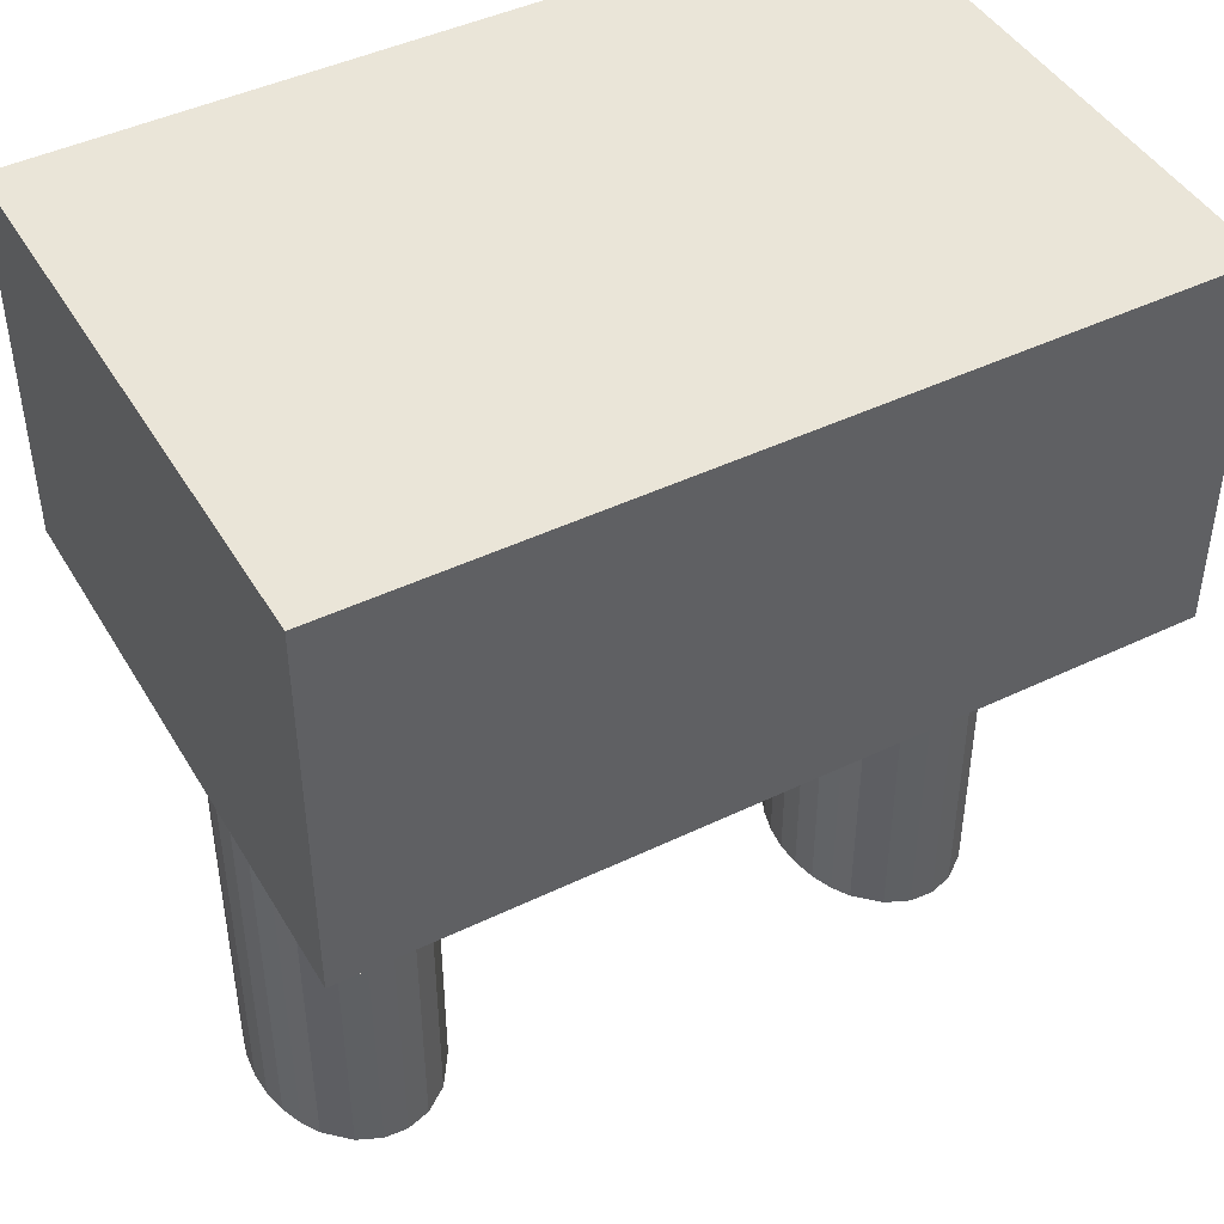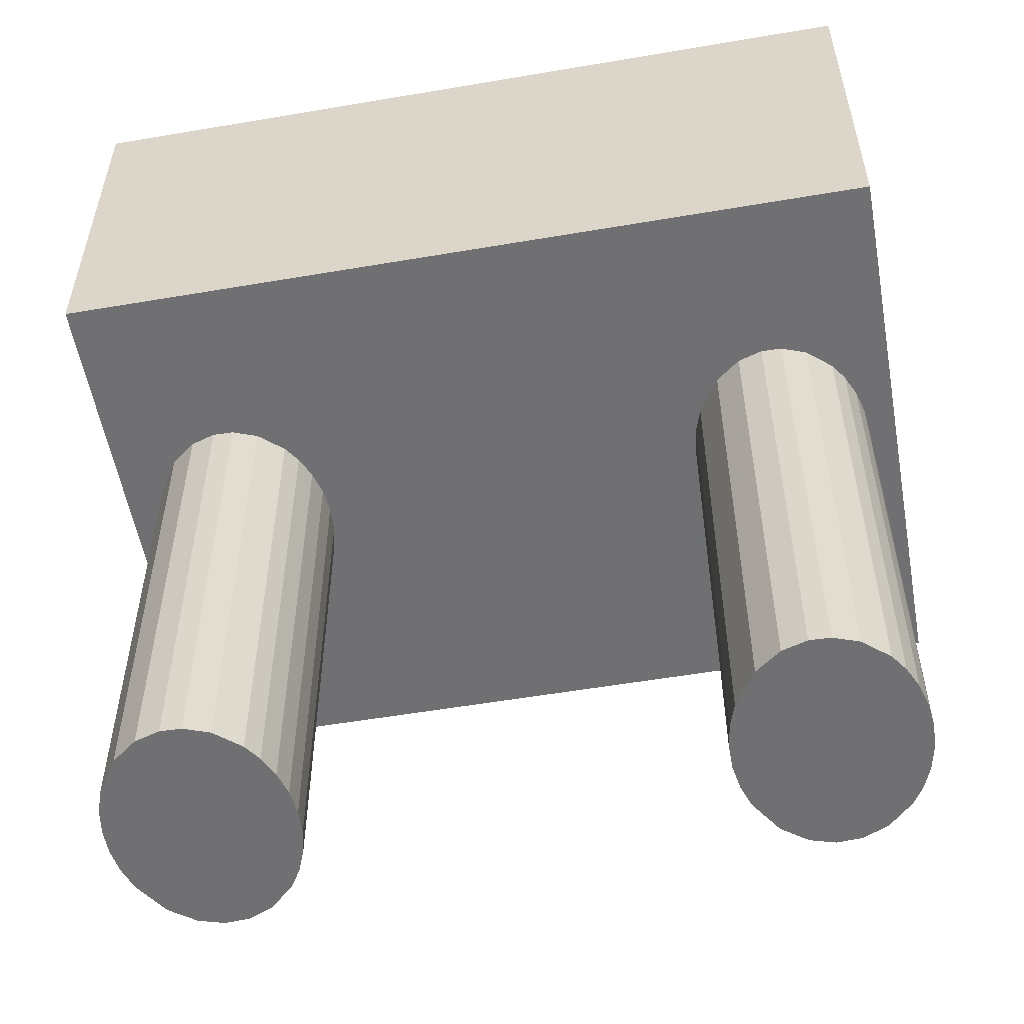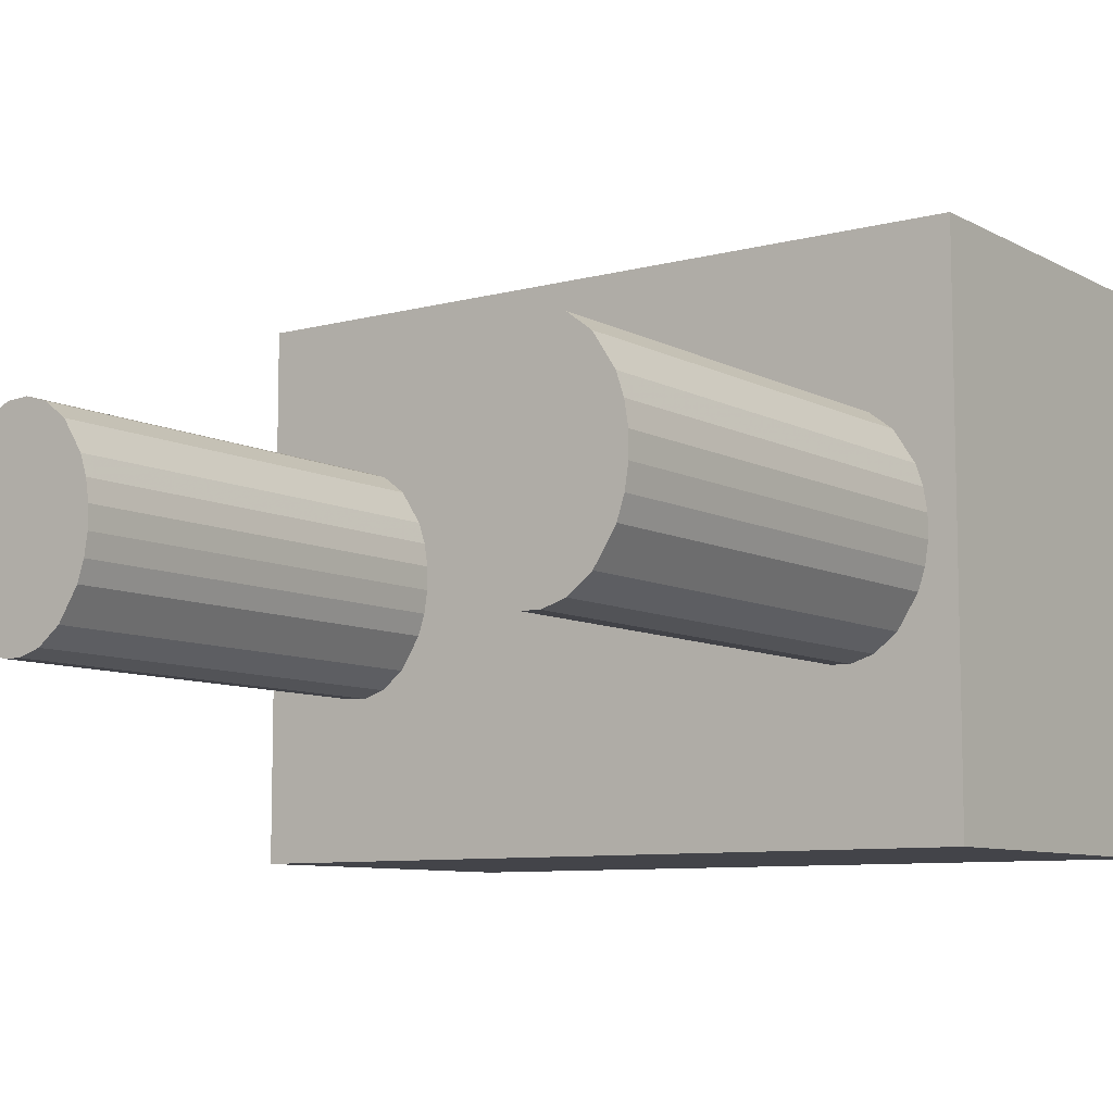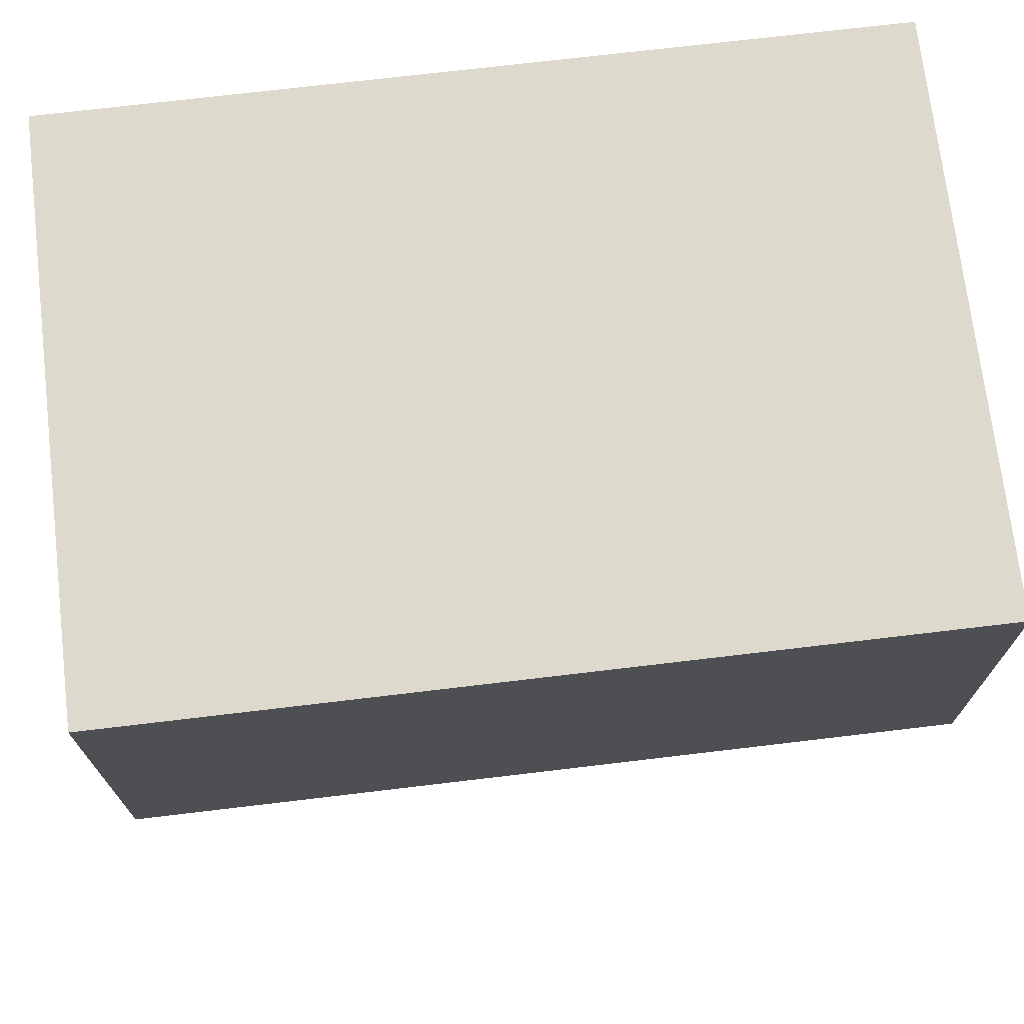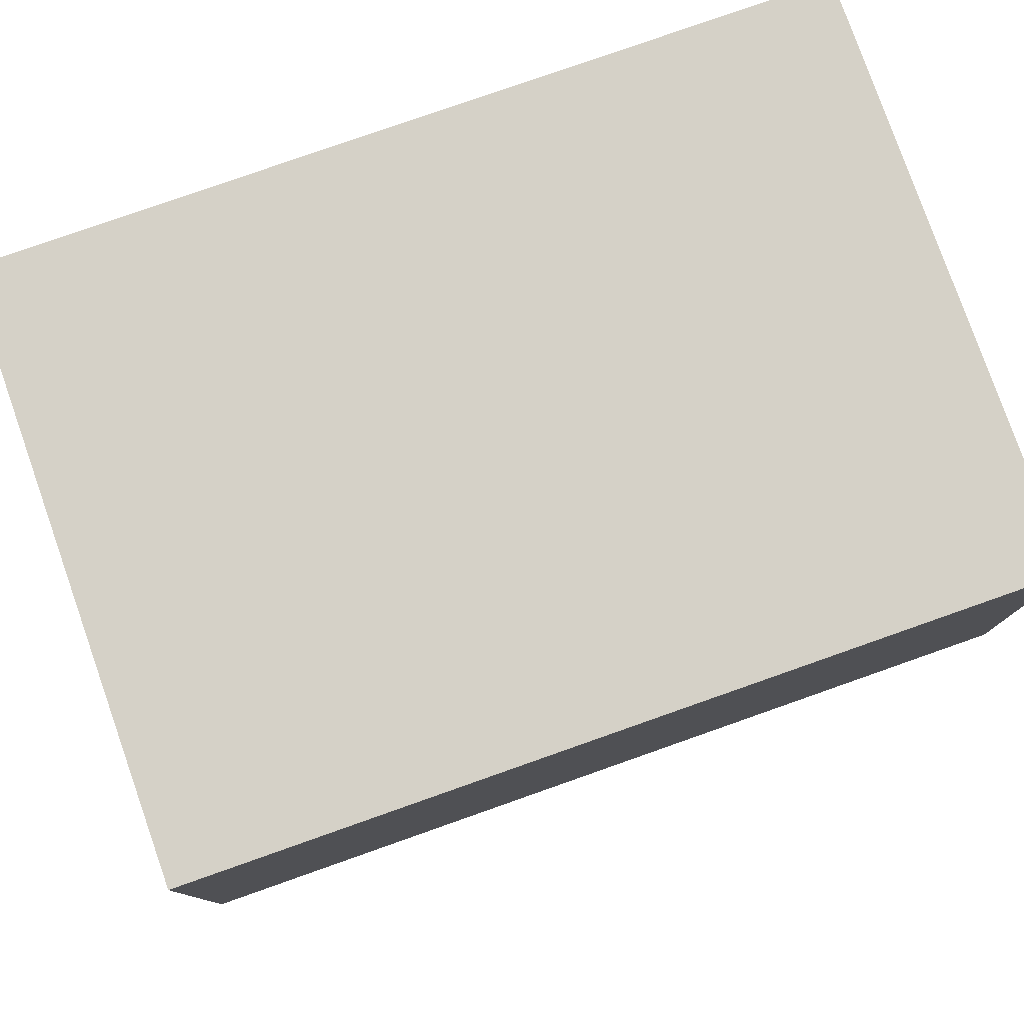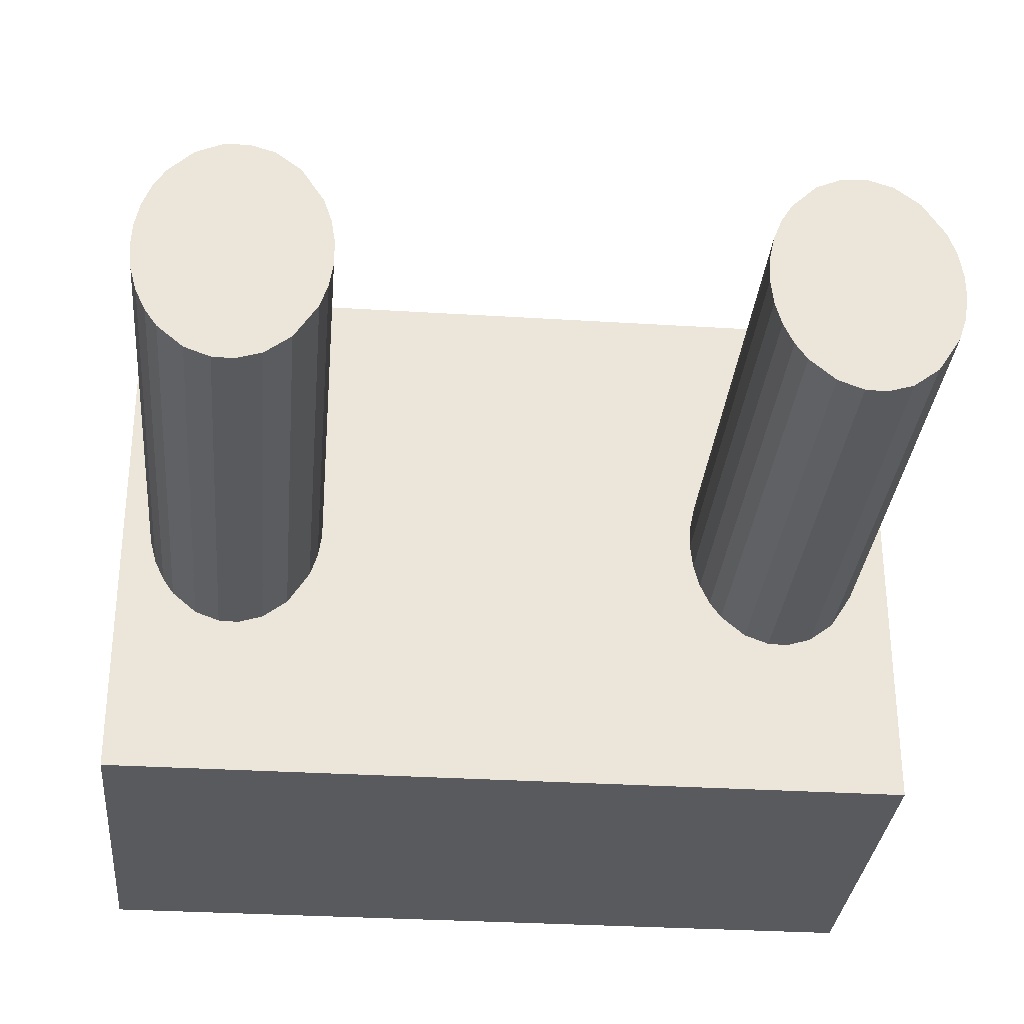
<metadata>
{"format":"obj","ext":"obj","renderer":"f3d","projection":"perspective","resolution":1024,"background":"white","views":[{"elev":45.0,"azim":-29.1,"up":"+Y"},{"elev":-55.0,"azim":-169.8,"up":"+Y"},{"elev":-8.5,"azim":35.8,"up":"+Z"},{"elev":72.0,"azim":-6.8,"up":"+Y"},{"elev":79.1,"azim":-19.4,"up":"+Y"},{"elev":-31.2,"azim":-5.1,"up":"+Z"}]}
</metadata>
<code>
v 0.03087 0.05 -0.01245
v 0.02874 0 -0.01239
v 0.02874 0.05 -0.01239
v 0.02618 0 -0.01145
v 0.02618 0.05 -0.01145
v 0.02362 0 -0.009265
v 0.02362 0.05 -0.009265
v 0.02244 0 -0.007561
v 0.02244 0.05 -0.007561
v 0.02143 0 -0.005399
v 0.02143 0.05 -0.005399
v 0.02077 0 -0.002981
v 0.02077 0.05 -0.002981
v 0.02051 0 -0.0004371
v 0.02051 0.05 -0.0004371
v 0.02064 0 0.002125
v 0.02064 0.05 0.002125
v 0.02117 0 0.004598
v 0.02117 0.05 0.004598
v 0.02207 0 0.006877
v 0.02207 0.05 0.006877
v 0.0232 0 0.008736
v 0.0232 0.05 0.008736
v 0.02574 0 0.01117
v 0.02574 0.05 0.01117
v 0.02831 0 0.0123
v 0.02831 0.05 0.0123
v 0.03083 0 0.01245
v 0.03083 0.05 0.01245
v 0.03338 0 0.01168
v 0.03338 0.05 0.01168
v 0.03595 0 0.009744
v 0.03595 0.05 0.009744
v 0.03826 0 0.006186
v 0.03826 0.05 0.006186
v 0.03904 0 0.003835
v 0.03904 0.05 0.003835
v 0.03945 0 0.001323
v 0.03945 0.05 0.001323
v 0.03945 0 -0.001245
v 0.03945 0.05 -0.001245
v 0.03906 0 -0.003761
v 0.03906 0.05 -0.003761
v 0.03828 0 -0.006118
v 0.03828 0.05 -0.006118
v 0.03599 0 -0.009703
v 0.03599 0.05 -0.009703
v 0.03342 0 -0.01166
v 0.03342 0.05 -0.01166
v 0.03087 0 -0.01245
v 0.0425 0.09 -0.03
v 0.0425 0.09 0.03
v 0.0425 0.05 -0.03
v 0.0425 0.05 0.03
v -0.0425 0.09 -0.03
v -0.0425 0.05 -0.03
v -0.0425 0.09 0.03
v -0.0425 0.05 0.03
v -0.03693 0.05 0.008736
v -0.03439 0.05 0.01117
v -0.03182 0.05 0.0123
v -0.03139 0.05 -0.01239
v -0.03395 0.05 -0.01145
v -0.03651 0.05 -0.009265
v -0.02671 0.05 -0.01166
v -0.02926 0.05 -0.01245
v -0.03896 0.05 0.004598
v -0.03806 0.05 0.006877
v -0.0377 0.05 -0.007561
v -0.0387 0.05 -0.005399
v -0.03936 0.05 -0.002981
v -0.03963 0.05 -0.0004371
v -0.03949 0.05 0.002125
v -0.0293 0.05 0.01245
v -0.02675 0.05 0.01168
v -0.02418 0.05 0.009744
v -0.02188 0.05 0.006186
v -0.02109 0.05 0.003835
v -0.02068 0.05 0.001323
v -0.02068 0.05 -0.001245
v -0.02107 0.05 -0.003761
v -0.02185 0.05 -0.006118
v -0.02414 0.05 -0.009703
v -0.03139 0 -0.01239
v -0.03395 0 -0.01145
v -0.03651 0 -0.009265
v -0.0377 0 -0.007561
v -0.0387 0 -0.005399
v -0.03936 0 -0.002981
v -0.03963 0 -0.0004371
v -0.03949 0 0.002125
v -0.03896 0 0.004598
v -0.03806 0 0.006877
v -0.03693 0 0.008736
v -0.03439 0 0.01117
v -0.03182 0 0.0123
v -0.0293 0 0.01245
v -0.02675 0 0.01168
v -0.02418 0 0.009744
v -0.02188 0 0.006186
v -0.02109 0 0.003835
v -0.02068 0 0.001323
v -0.02068 0 -0.001245
v -0.02107 0 -0.003761
v -0.02185 0 -0.006118
v -0.02414 0 -0.009703
v -0.02671 0 -0.01166
v -0.02926 0 -0.01245
f 1 2 3
f 3 2 4
f 3 4 5
f 5 4 6
f 5 6 7
f 7 6 8
f 7 8 9
f 9 8 10
f 9 10 11
f 11 10 12
f 11 12 13
f 13 12 14
f 13 14 15
f 15 14 16
f 15 16 17
f 17 16 18
f 17 18 19
f 19 18 20
f 19 20 21
f 21 20 22
f 21 22 23
f 23 22 24
f 23 24 25
f 25 24 26
f 25 26 27
f 27 26 28
f 27 28 29
f 29 28 30
f 29 30 31
f 31 30 32
f 31 32 33
f 33 32 34
f 33 34 35
f 35 34 36
f 35 36 37
f 37 36 38
f 37 38 39
f 39 38 40
f 39 40 41
f 41 40 42
f 41 42 43
f 43 42 44
f 43 44 45
f 45 44 46
f 45 46 47
f 47 46 48
f 47 48 49
f 49 48 50
f 49 50 1
f 1 50 2
f 28 14 12
f 20 18 28
f 28 18 16
f 28 16 14
f 44 42 28
f 42 40 28
f 28 40 38
f 28 38 36
f 12 10 28
f 28 10 8
f 28 8 6
f 24 22 28
f 28 22 20
f 48 46 28
f 28 46 44
f 36 34 28
f 28 34 32
f 28 6 4
f 28 26 24
f 4 2 28
f 28 2 50
f 28 50 48
f 32 30 28
f 51 52 53
f 53 52 54
f 55 51 56
f 56 51 53
f 57 55 58
f 58 55 56
f 52 57 54
f 54 57 58
f 55 57 51
f 51 57 52
f 27 29 54
f 59 60 58
f 58 60 61
f 53 49 1
f 62 63 56
f 56 63 64
f 65 66 56
f 56 66 62
f 58 25 54
f 54 25 27
f 29 31 54
f 54 31 33
f 67 68 58
f 58 68 59
f 45 47 53
f 53 47 49
f 56 64 69
f 56 69 70
f 54 33 35
f 54 35 37
f 70 71 56
f 56 71 72
f 56 72 58
f 58 72 73
f 58 73 67
f 37 39 54
f 54 39 41
f 54 41 53
f 53 41 43
f 53 43 45
f 61 74 58
f 58 74 25
f 25 74 75
f 25 75 23
f 23 75 76
f 23 76 21
f 21 76 77
f 21 77 19
f 19 77 78
f 19 78 17
f 17 78 79
f 17 79 15
f 15 79 80
f 15 80 13
f 13 80 81
f 13 81 11
f 11 81 82
f 11 82 9
f 9 82 83
f 9 83 7
f 7 83 65
f 7 65 5
f 5 65 56
f 5 56 3
f 3 56 53
f 3 53 1
f 66 84 62
f 62 84 85
f 62 85 63
f 63 85 86
f 63 86 64
f 64 86 87
f 64 87 69
f 69 87 88
f 69 88 70
f 70 88 89
f 70 89 71
f 71 89 90
f 71 90 72
f 72 90 91
f 72 91 73
f 73 91 92
f 73 92 67
f 67 92 93
f 67 93 68
f 68 93 94
f 68 94 59
f 59 94 95
f 59 95 60
f 60 95 96
f 60 96 61
f 61 96 97
f 61 97 74
f 74 97 98
f 74 98 75
f 75 98 99
f 75 99 76
f 76 99 100
f 76 100 77
f 77 100 101
f 77 101 78
f 78 101 102
f 78 102 79
f 79 102 103
f 79 103 80
f 80 103 104
f 80 104 81
f 81 104 105
f 81 105 82
f 82 105 106
f 82 106 83
f 83 106 107
f 83 107 65
f 65 107 108
f 65 108 66
f 66 108 84
f 97 90 89
f 93 92 97
f 97 92 91
f 97 91 90
f 105 104 97
f 104 103 97
f 97 103 102
f 97 102 101
f 89 88 97
f 97 88 87
f 97 87 86
f 95 94 97
f 97 94 93
f 107 106 97
f 97 106 105
f 101 100 97
f 97 100 99
f 97 86 85
f 97 96 95
f 85 84 97
f 97 84 108
f 97 108 107
f 99 98 97

</code>
